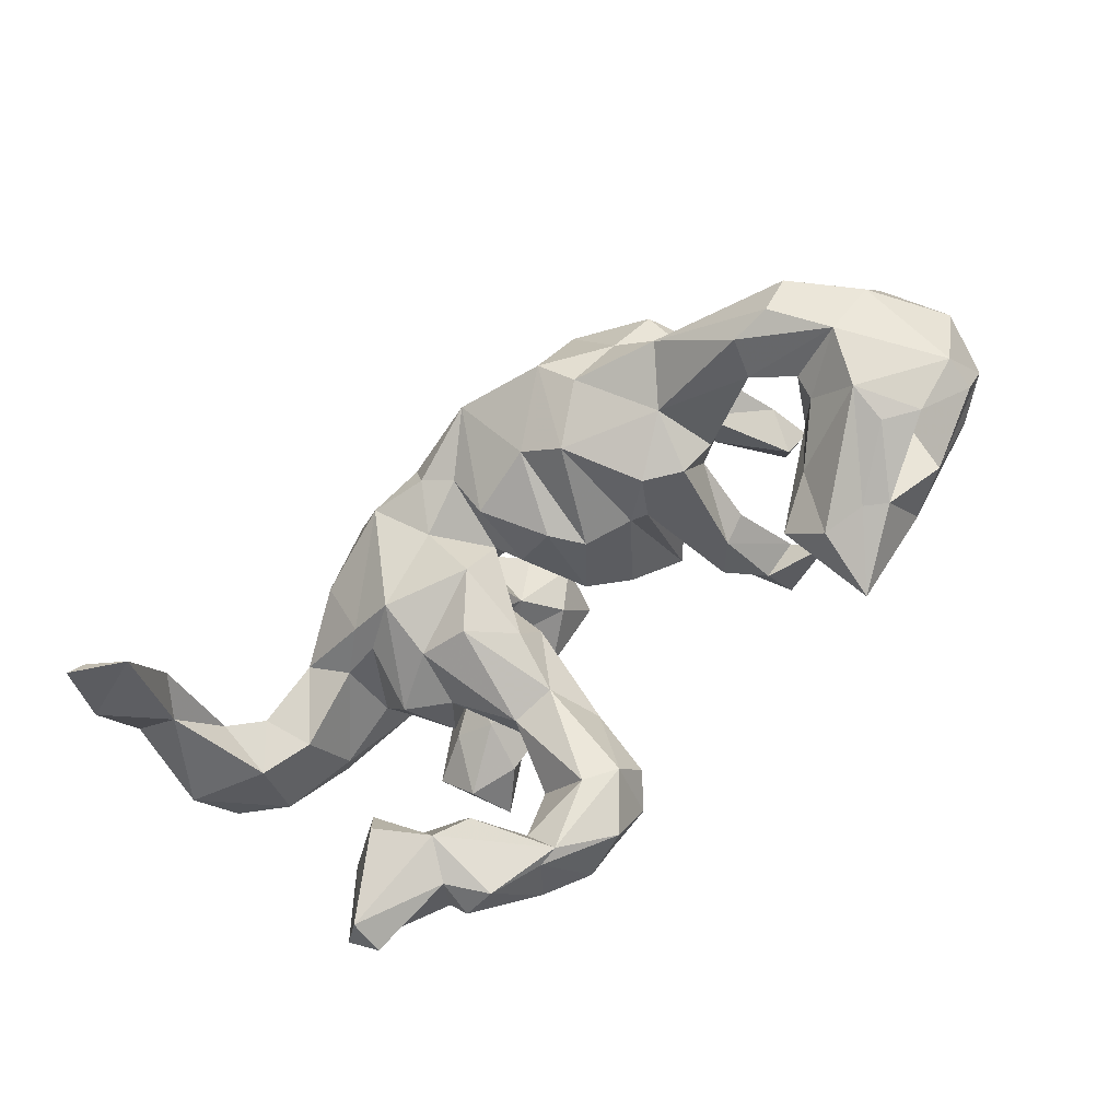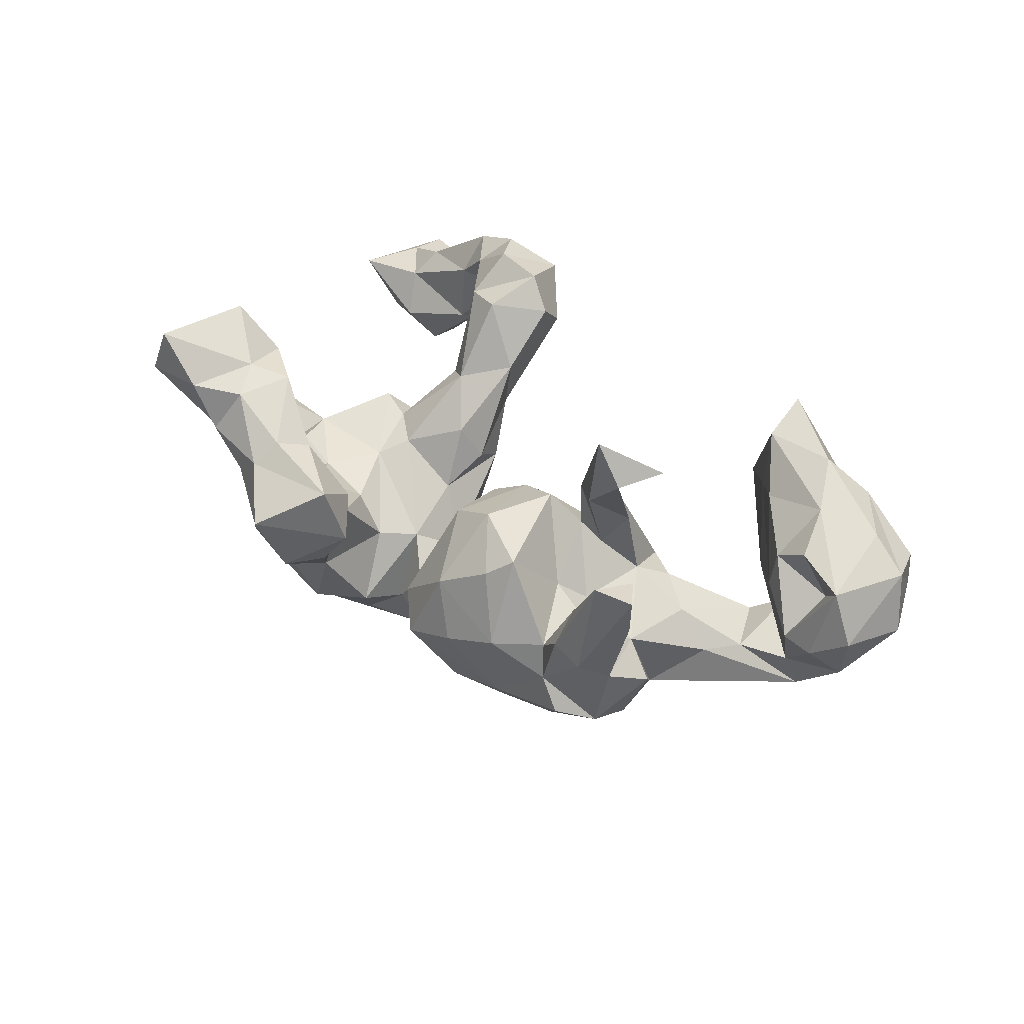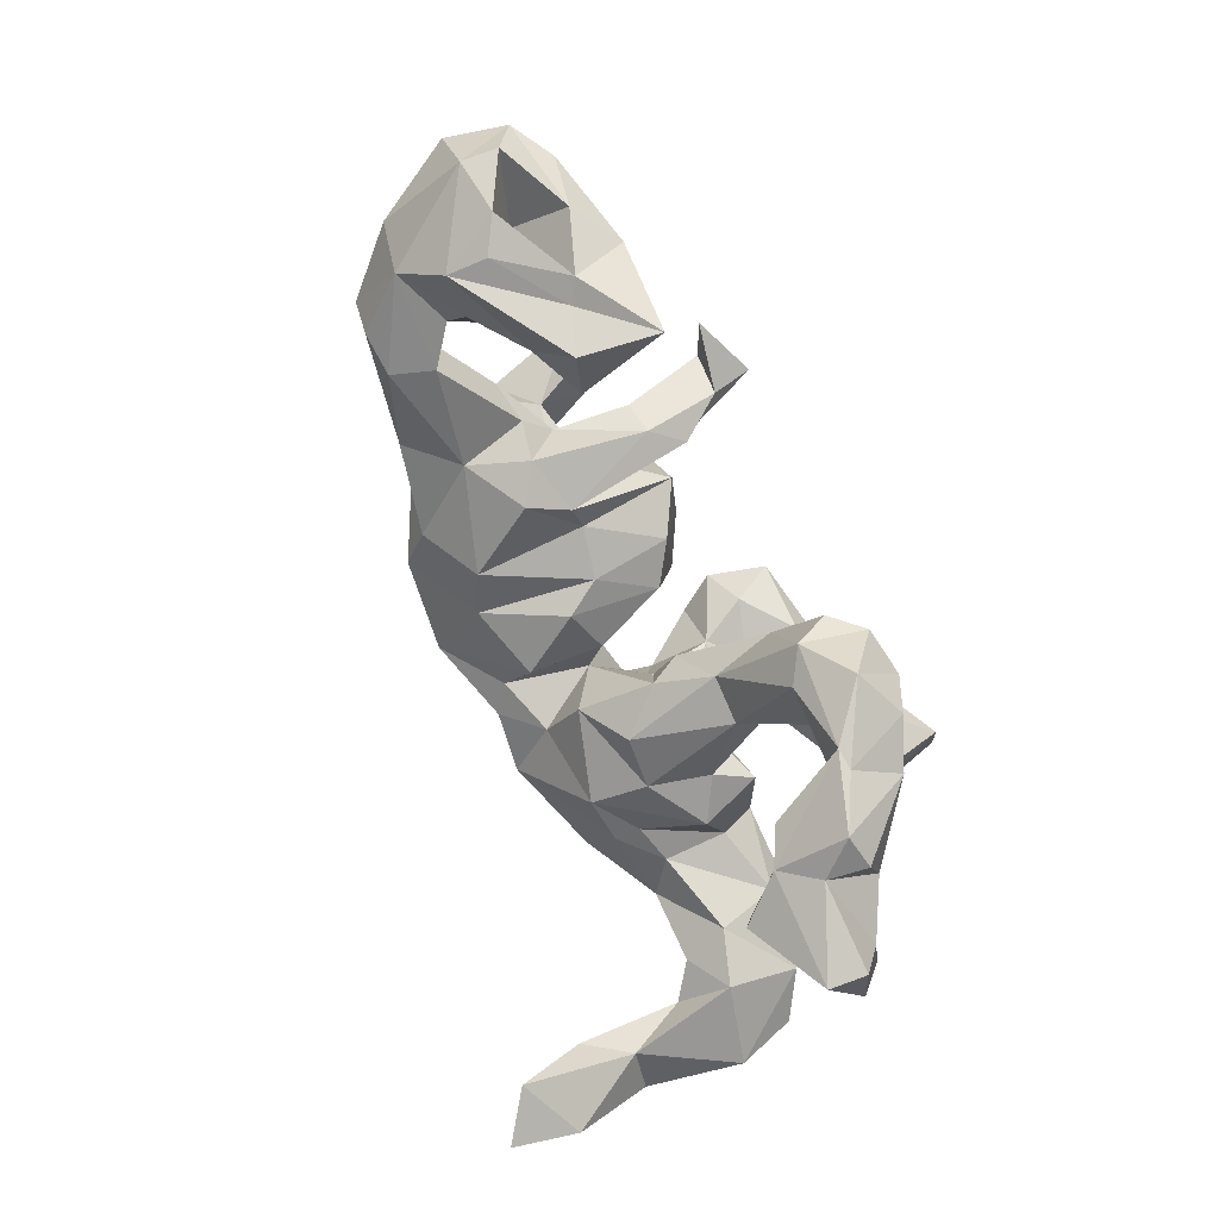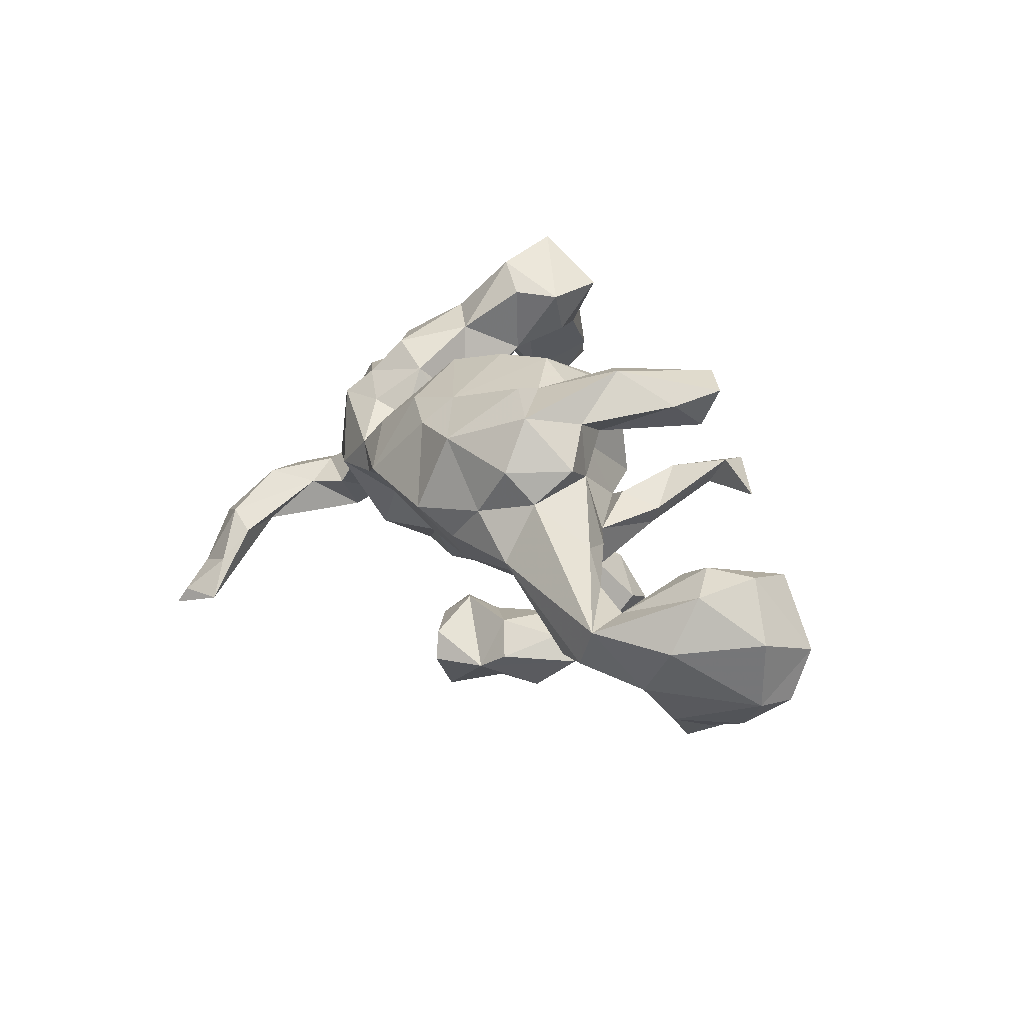
<metadata>
{"format":"obj","ext":"obj","renderer":"f3d","projection":"perspective","resolution":1024,"background":"white","views":[{"elev":-68.3,"azim":-142.2,"up":"+Y"},{"elev":37.5,"azim":-145.7,"up":"+Z"},{"elev":-76.1,"azim":-69.3,"up":"+Y"},{"elev":12.3,"azim":-118.9,"up":"+Y"}]}
</metadata>
<code>
v -0.4493 0.08681 -0.2031
v -0.3142 0.0592 0.06179
v -0.308 0.09781 0.1776
v 0.3795 -0.0279 -0.09389
v 0.352 0.1532 -0.19
v 0.6435 -0.141 -0.2489
v -0.6297 -0.2294 0.2082
v -0.3709 0.3037 0.006953
v 0.2878 0.3833 0.1794
v 0.3141 0.2662 0.1656
v 0.2808 -0.3358 0.2591
v -0.6191 -0.06988 0.0791
v -0.3167 0.1111 -0.03975
v 0.1774 0.008755 0.06763
v -0.8645 -0.09234 -0.001713
v -0.42 0.2357 -0.2057
v 0.2643 0.2553 0.3231
v 0.4441 0.01035 -0.1362
v -0.2781 0.1528 0.00385
v 0.3283 0.2354 -0.149
v 0.1385 -0.2754 0.374
v 0.716 -0.129 -0.3208
v -0.1277 -0.02066 -0.2352
v -0.3715 -0.0653 -0.1608
v 0.3292 0.239 -0.09334
v -0.3706 0.2441 0.04426
v 0.6144 -0.06222 -0.1607
v 0.4195 0.1523 0.3064
v -0.4478 0.2971 0.1659
v -0.07534 -0.05173 -0.09097
v 0.08408 -0.3796 0.3145
v -0.2068 -0.0402 -0.01974
v -0.4918 0.2461 0.05768
v 0.218 0.2788 0.1634
v 0.04453 -0.05922 0.04557
v -0.792 -0.01732 -0.08628
v 0.001475 0.001568 -0.06643
v 0.7453 -0.09225 -0.09114
v 0.08416 0.3158 0.1623
v -0.5383 -0.1409 -0.1365
v 0.1741 -0.2599 0.2245
v -0.6801 -0.005372 -0.04442
v -0.1918 0.2662 0.06388
v 0.6284 -0.111 -0.3409
v 0.1003 -0.1783 0.318
v 0.2308 0.3578 0.00869
v 0.3855 -0.4383 0.0242
v -0.6819 -0.04957 0.1199
v -0.3836 0.1941 -0.03202
v -0.1303 0.3061 -0.09526
v -0.1853 0.1997 -0.2888
v 0.03571 0.04163 -0.1026
v -0.8141 0.0103 0.009267
v 0.08768 0.393 0.05933
v -0.8246 -0.2074 0.0823
v -0.04975 0.03149 0.05485
v 0.3188 -0.1087 -0.001887
v 0.1485 -0.1948 0.1063
v -0.7798 -0.1392 0.1531
v -0.2384 0.2439 0.09811
v -0.2443 -0.07723 -0.02309
v 0.2592 -0.3765 0.3282
v 0.224 -0.3141 0.3123
v 0.1611 0.4938 0.1715
v -0.5627 -0.1213 -0.003646
v 0.07238 -0.06791 -0.1341
v 0.5693 -0.2858 -0.4176
v 0.005753 0.1734 -0.2785
v -0.2092 0.07596 0.1376
v 0.3881 0.2061 -0.004375
v -0.5771 -0.3124 0.1047
v 0.1292 -0.1418 -0.06774
v 0.3055 -0.05387 -0.1136
v 0.4799 -0.4363 0.1999
v 0.3398 -0.4805 0.1633
v -0.721 -0.07818 0.02184
v 0.3951 0.3737 0.3206
v -0.546 -0.1653 0.127
v -0.04985 0.1531 0.08012
v -0.5079 -0.3618 0.08717
v 0.2354 -0.05291 0.07339
v -0.3603 0.06597 -0.2671
v 0.3431 0.3813 0.2496
v 0.1069 0.01043 -0.205
v 0.2324 0.23 0.08212
v 0.393 -0.3786 0.03256
v 0.4081 0.2127 0.4077
v -0.744 -0.2665 0.04325
v -0.3291 0.1043 0.3188
v 0.2928 -0.3438 0.1414
v 0.3513 0.12 0.07343
v -0.2333 0.3082 -0.05593
v -0.7791 -0.1114 -0.1313
v 0.3899 0.231 0.2191
v -0.2778 0.00521 -0.2758
v -0.4967 -0.3562 0.2219
v 0.2275 -0.07547 -0.1705
v 0.07877 0.123 -0.2835
v -0.743 0.01814 -0.03863
v 0.1712 -0.4215 0.249
v -0.425 0.1223 -0.08414
v -0.5593 -0.1547 -0.2075
v 0.2988 0.3528 0.3249
v 0.05782 -0.2646 0.3548
v 0.06786 -0.1788 0.1015
v 0.1756 -0.3556 0.3583
v 0.422 -0.3527 0.1963
v 0.3799 0.000547 0.01232
v 0.0883 0.1622 -0.1885
v 0.1716 0.3167 0.2399
v 0.1835 0.1611 0.02201
v 0.4725 0.3581 0.3984
v -0.8263 -0.2088 0.02007
v 0.6554 -0.3082 -0.4698
v 0.3141 0.2002 0.2281
v -0.4276 0.1437 -0.2494
v 0.3359 0.1962 0.33
v 0.4769 0.2272 0.2758
v -0.4778 0.1457 -0.1428
v 0.2497 0.1951 -0.2414
v 0.2842 -0.06879 0.09774
v 0.2017 0.3705 0.2645
v 0.02867 -0.3069 0.2447
v -0.2588 0.04425 0.07422
v 0.06698 0.06568 -0.2794
v 0.1214 -0.09761 0.1846
v -0.7042 -0.167 0.05116
v 0.3106 -0.4452 0.09469
v 0.3238 0.1922 0.02245
v -0.001714 -0.02046 -0.1915
v 0.4125 0.1074 -0.1293
v 0.5936 -0.2105 -0.3856
v 0.33 0.05481 -0.2195
v -0.6156 -0.3152 0.1264
v -0.6665 -0.1351 0.1641
v -0.3193 0.06197 0.2532
v 0.01643 0.04906 -0.2475
v 0.1267 0.2769 0.08326
v 0.2061 -0.4342 0.2553
v -0.6056 -0.1556 -0.0914
v -0.2017 0.2445 -0.2343
v -0.5089 0.2705 0.1423
v 0.2224 0.2365 -0.1982
v 0.7513 -0.04538 -0.1357
v -0.6773 -0.08665 -0.2214
v 0.285 0.1343 0.04176
v 0.5059 0.3593 0.3138
v 0.3277 0.2849 0.3449
v -0.3231 0.2694 -0.1238
v 0.2021 0.448 0.1153
v -0.2807 -0.1124 -0.08924
v 0.5447 -0.349 0.1887
v 0.4111 -0.3147 0.12
v -0.3182 0.2607 -0.05179
v -0.4707 0.2049 0.1294
v 0.5153 0.04723 -0.06445
v -0.5739 -0.03986 -0.1423
v -0.1241 0.03142 0.09605
v 0.1479 0.1909 -0.2245
v 0.6755 -0.2257 -0.3904
v -0.2641 0.05608 0.1685
v -0.6316 -0.1512 -0.2172
v -0.2659 0.02373 0.1836
v 0.01721 -0.2451 0.2975
v 0.06572 0.4056 0.2253
v 0.01075 0.08591 -0.07553
v -0.3102 -0.00557 0.1311
v -0.1954 -0.05871 -0.2071
v -0.8474 -0.1166 0.104
v 0.08599 -0.3276 0.2144
v -0.7087 -0.2493 0.1516
v 0.08035 -0.03989 0.1031
v 0.05757 -0.128 0.001451
v -0.1165 -0.03983 -0.03311
v 0.5501 -0.05518 -0.1209
v -0.2335 0.05523 -0.3232
v 0.1704 0.06788 -0.2857
v -0.06945 0.09851 -0.3355
v 0.07999 0.009976 -0.005314
v 0.3079 0.2991 -0.07403
v 0.3912 0.07837 0.04271
v 0.485 -0.5276 0.1761
v -0.7044 -0.1906 -0.1352
v 0.3935 0.3295 0.2092
v 0.1827 0.2941 0.1376
v -0.4037 -0.04805 -0.04945
v 0.5126 -0.07316 -0.04174
v 0.3918 -0.3896 0.2407
v -0.4378 0.0554 0.2687
v 0.7257 -0.09497 -0.2608
v 0.168 -0.1438 0.1554
v 0.2199 -0.1197 -0.06935
v 0.589 -0.152 -0.3283
v 0.1687 -0.214 0.3068
v 0.4846 -0.5314 0.1115
v -0.2904 0.1875 -0.2921
v 0.7274 -0.02882 0.000665
v 0.03962 0.3843 0.1216
v -0.1338 0.1746 0.1198
v -0.4332 -0.01487 -0.2518
v 0.2518 -0.4128 0.1208
v 0.6379 -0.03697 0.04581
v -0.09282 0.2308 -0.2588
v -0.6046 -0.1926 -0.05791
v 0.02135 0.2291 -0.0968
v -0.3648 0.007456 -0.01276
v 0.5409 -0.4696 0.1578
v -0.5271 -0.2457 0.02035
v 0.2115 -0.3705 0.224
v 0.1094 0.2514 -0.1466
v 0.6567 -0.03844 -0.2395
v 0.03585 0.1687 -0.1183
v -0.4235 0.3069 -0.02056
v -0.3455 -0.09542 -0.05381
v 0.5972 -0.1192 -0.06309
v -0.02535 0.2855 -0.1401
v -0.6099 -0.0652 0.01187
v 0.3454 -0.4778 0.2334
v 0.1274 0.1758 -0.03852
v 0.3751 0.2393 -0.07917
v 0.5031 -0.002845 0.05231
v -0.4969 -0.2526 0.2001
v -0.3579 0.2784 -0.1846
v -0.4449 -0.2935 0.0722
v -0.7725 -0.003234 0.09916
v -0.6597 -0.06514 -0.1523
v 0.195 0.2967 -0.1451
v -0.6792 -0.262 -0.05686
v -0.3801 0.1142 0.2471
v 0.6318 -0.01902 -0.1098
v 0.03807 -0.1531 0.2063
v 0.2826 -0.4972 0.2192
v -0.6833 -0.2817 0.01263
v -0.5036 -0.2184 0.1067
v -0.4672 0.006584 -0.07193
v 0.5316 0.03596 0.07568
v 0.1346 0.4491 0.06101
v 0.6982 -0.246 -0.3664
v 0.2265 0.4106 0.2313
v -0.4374 0.2188 -0.101
v 0.2417 0.3371 0.06957
v 0.3099 -0.04524 -0.1585
v 0.482 -0.3623 0.0954
v -0.08949 0.2724 0.002501
v 0.3673 0.04248 0.06475
v 0.08101 0.1172 -0.06014
v 0.2148 0.05633 0.05029
v -0.5275 0.01771 -0.1367
v -0.3557 0.03127 0.1154
v 0.6346 -0.2751 -0.4551
v 0.2389 -0.1177 0.03687
v 0.1461 0.3226 -0.02586
f 194 126 45
f 188 11 62
f 115 28 117
f 117 148 17
f 115 117 17
f 89 189 136
f 89 229 189
f 45 126 231
f 21 194 104
f 104 194 45
f 104 45 164
f 45 231 164
f 194 63 41
f 31 104 123
f 123 104 164
f 62 11 63
f 62 63 106
f 62 106 139
f 232 62 139
f 139 106 31
f 100 139 31
f 218 188 62
f 218 62 232
f 147 77 112
f 28 87 117
f 106 63 21
f 21 63 194
f 106 21 31
f 21 104 31
f 112 77 148
f 112 148 87
f 117 87 148
f 51 176 196
f 203 178 51
f 98 178 68
f 68 178 203
f 132 250 67
f 51 196 141
f 67 193 132
f 132 160 250
f 44 132 193
f 44 160 132
f 22 160 44
f 67 114 238
f 250 160 114
f 114 160 238
f 67 250 114
f 22 211 190
f 144 190 211
f 38 190 144
f 157 145 226
f 1 200 145
f 200 95 24
f 168 95 176
f 137 130 178
f 177 84 125
f 177 97 84
f 242 97 177
f 133 242 177
f 200 1 82
f 116 82 1
f 125 84 137
f 133 177 120
f 16 116 119
f 16 196 116
f 196 82 116
f 68 109 98
f 159 98 109
f 159 120 98
f 120 177 98
f 5 133 120
f 18 187 4
f 18 175 187
f 215 187 175
f 40 24 186
f 42 65 226
f 244 50 92
f 242 4 73
f 73 108 57
f 73 57 97
f 66 97 192
f 192 72 66
f 174 32 168
f 151 32 61
f 61 214 151
f 24 151 214
f 214 186 24
f 40 186 235
f 40 235 157
f 217 65 42
f 36 93 15
f 57 192 97
f 66 72 173
f 65 204 140
f 93 183 113
f 93 113 15
f 40 140 183
f 183 140 204
f 183 204 228
f 183 228 113
f 46 252 237
f 252 54 237
f 241 180 46
f 219 138 252
f 54 252 138
f 244 92 43
f 60 92 154
f 33 213 240
f 70 220 25
f 70 25 129
f 25 180 241
f 129 25 241
f 205 244 79
f 144 197 38
f 226 36 99
f 42 226 99
f 186 206 235
f 130 37 30
f 52 166 37
f 173 52 66
f 173 179 52
f 179 246 52
f 73 4 108
f 4 221 108
f 18 156 175
f 156 230 175
f 235 101 248
f 206 101 235
f 52 246 166
f 156 18 131
f 101 240 119
f 13 49 101
f 212 205 166
f 246 212 166
f 219 210 246
f 213 16 240
f 101 49 240
f 65 140 226
f 197 144 230
f 10 115 34
f 29 213 142
f 26 29 155
f 138 39 198
f 138 185 39
f 34 110 185
f 150 10 185
f 10 34 185
f 94 10 184
f 39 165 198
f 9 10 150
f 184 10 9
f 198 165 64
f 195 128 47
f 243 47 86
f 243 195 47
f 80 96 71
f 224 80 208
f 90 128 201
f 153 86 128
f 86 47 128
f 153 243 86
f 134 127 88
f 88 233 134
f 71 134 233
f 228 71 233
f 80 71 228
f 88 127 55
f 88 55 113
f 113 169 15
f 113 55 169
f 78 217 12
f 78 234 217
f 105 231 35
f 105 35 173
f 234 65 217
f 234 224 65
f 141 223 149
f 141 196 223
f 92 141 149
f 11 107 90
f 96 7 134
f 74 188 75
f 75 218 232
f 63 11 209
f 209 41 63
f 41 209 170
f 58 41 170
f 96 222 7
f 207 152 74
f 74 152 107
f 74 107 188
f 11 188 107
f 11 90 209
f 209 201 100
f 209 100 170
f 123 170 100
f 123 100 31
f 188 218 75
f 100 232 139
f 147 184 77
f 77 83 103
f 77 103 148
f 118 147 112
f 184 147 118
f 148 103 17
f 17 103 122
f 17 122 110
f 118 112 87
f 28 118 87
f 216 68 203
f 143 159 210
f 143 120 159
f 5 120 143
f 203 51 141
f 67 6 193
f 67 238 6
f 238 190 6
f 22 238 160
f 238 22 190
f 211 22 44
f 82 95 200
f 176 23 168
f 178 130 23
f 196 176 82
f 176 95 82
f 51 178 176
f 178 23 176
f 178 125 137
f 98 125 178
f 177 125 98
f 196 16 223
f 108 245 57
f 215 202 187
f 187 202 221
f 38 202 215
f 38 197 202
f 53 36 15
f 99 36 53
f 225 99 53
f 42 99 225
f 12 42 76
f 214 206 186
f 174 158 32
f 30 56 174
f 30 37 56
f 35 179 173
f 197 230 156
f 124 13 206
f 37 79 56
f 37 166 79
f 14 246 179
f 14 247 246
f 131 70 181
f 156 131 181
f 236 156 181
f 13 19 49
f 166 205 79
f 247 219 246
f 111 219 247
f 33 240 49
f 19 154 49
f 19 60 154
f 187 221 4
f 206 13 101
f 5 131 133
f 124 206 2
f 172 179 35
f 236 245 221
f 236 181 245
f 245 181 91
f 245 91 146
f 245 146 247
f 247 146 111
f 56 79 158
f 79 199 158
f 158 199 69
f 124 69 19
f 19 13 124
f 161 124 2
f 161 2 3
f 2 206 249
f 197 236 202
f 236 197 156
f 202 236 221
f 108 221 245
f 245 247 121
f 247 14 81
f 81 14 126
f 14 179 172
f 56 158 174
f 158 69 32
f 69 124 61
f 32 69 61
f 61 161 163
f 61 124 161
f 61 163 167
f 214 167 206
f 206 167 249
f 48 76 225
f 169 225 53
f 245 121 57
f 57 121 251
f 251 121 81
f 121 247 81
f 251 81 191
f 231 172 35
f 214 61 167
f 48 12 76
f 59 225 169
f 169 53 15
f 251 191 58
f 72 58 105
f 173 72 105
f 205 68 216
f 205 212 68
f 210 109 246
f 25 143 227
f 25 20 143
f 20 5 143
f 149 223 16
f 50 141 92
f 216 141 50
f 227 143 210
f 180 25 227
f 36 226 145
f 200 162 145
f 200 102 162
f 95 168 24
f 193 6 27
f 211 44 27
f 130 30 23
f 141 216 203
f 44 193 27
f 23 174 168
f 23 30 174
f 242 73 97
f 27 215 175
f 6 215 27
f 248 145 157
f 248 1 145
f 157 235 248
f 137 37 130
f 52 84 66
f 18 4 242
f 230 27 175
f 230 211 27
f 144 211 230
f 101 1 248
f 101 119 1
f 116 1 119
f 52 37 137
f 84 52 137
f 133 18 242
f 131 18 133
f 240 16 119
f 109 68 212
f 246 109 212
f 190 38 6
f 210 159 109
f 152 243 153
f 152 207 243
f 134 171 127
f 200 24 102
f 220 5 20
f 32 151 168
f 168 151 24
f 24 40 102
f 40 157 140
f 140 157 226
f 36 145 93
f 6 38 215
f 102 40 183
f 102 183 162
f 145 162 183
f 145 183 93
f 46 180 227
f 46 227 252
f 252 227 210
f 244 216 50
f 154 92 149
f 154 149 8
f 149 16 213
f 213 8 149
f 70 131 220
f 220 131 5
f 220 20 25
f 252 210 219
f 205 216 244
f 49 154 26
f 96 224 222
f 107 153 90
f 152 153 107
f 171 169 55
f 127 171 55
f 171 59 169
f 171 7 59
f 134 7 171
f 234 78 222
f 222 224 234
f 105 170 123
f 7 135 59
f 78 12 135
f 222 78 135
f 231 105 123
f 135 225 59
f 135 48 225
f 126 14 172
f 167 229 249
f 3 249 229
f 3 2 249
f 199 60 69
f 155 142 33
f 153 128 90
f 105 58 170
f 48 135 12
f 126 191 81
f 19 69 60
f 146 129 85
f 91 129 146
f 181 70 91
f 199 43 60
f 199 244 43
f 79 244 199
f 111 85 138
f 146 85 111
f 213 33 142
f 29 8 213
f 26 8 29
f 43 92 60
f 219 111 138
f 138 85 185
f 241 185 85
f 85 129 241
f 198 54 138
f 241 150 185
f 150 241 46
f 198 237 54
f 64 237 198
f 64 150 237
f 150 46 237
f 233 88 228
f 208 80 228
f 113 228 88
f 204 208 228
f 65 224 208
f 65 208 204
f 192 58 72
f 192 251 58
f 57 251 192
f 42 225 76
f 217 42 12
f 91 70 129
f 33 49 155
f 26 155 49
f 7 222 135
f 164 231 123
f 191 41 58
f 41 191 194
f 231 126 172
f 239 9 150
f 83 184 9
f 185 110 39
f 39 110 165
f 96 134 71
f 209 90 201
f 80 224 96
f 207 195 243
f 182 207 74
f 182 74 75
f 75 232 128
f 128 232 100
f 201 128 100
f 195 207 182
f 195 182 75
f 128 195 75
f 239 150 64
f 239 64 165
f 77 184 83
f 83 9 239
f 103 83 239
f 103 239 122
f 165 122 239
f 122 165 110
f 115 17 110
f 34 115 110
f 118 28 94
f 184 118 94
f 10 94 115
f 94 28 115
f 155 29 142
f 89 3 229
f 136 161 89
f 161 136 163
f 163 136 167
f 89 161 3
f 167 136 229
f 229 136 189
f 194 191 126
f 154 8 26
f 84 97 66

</code>
